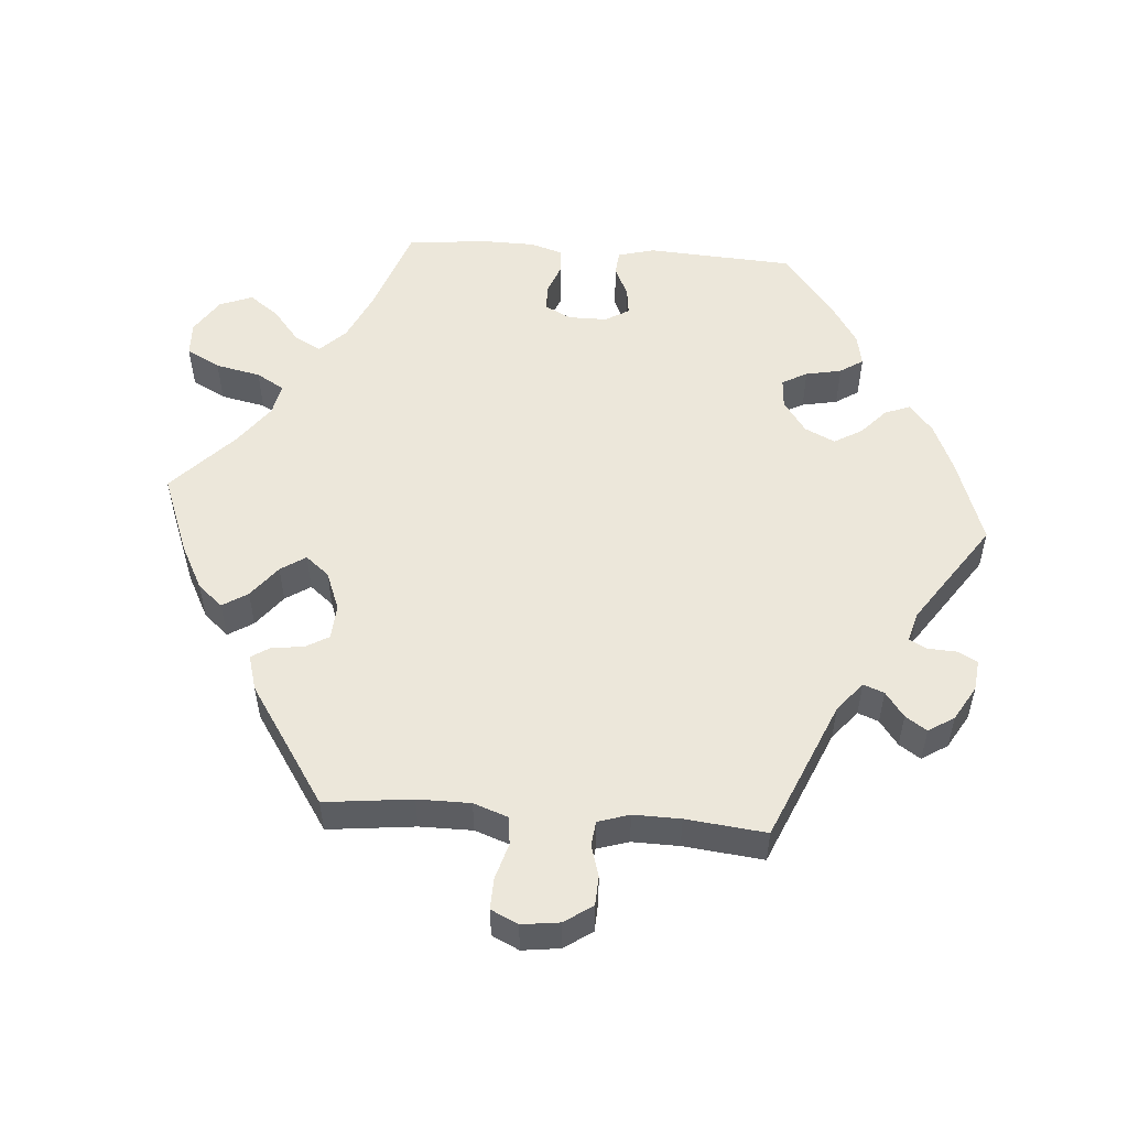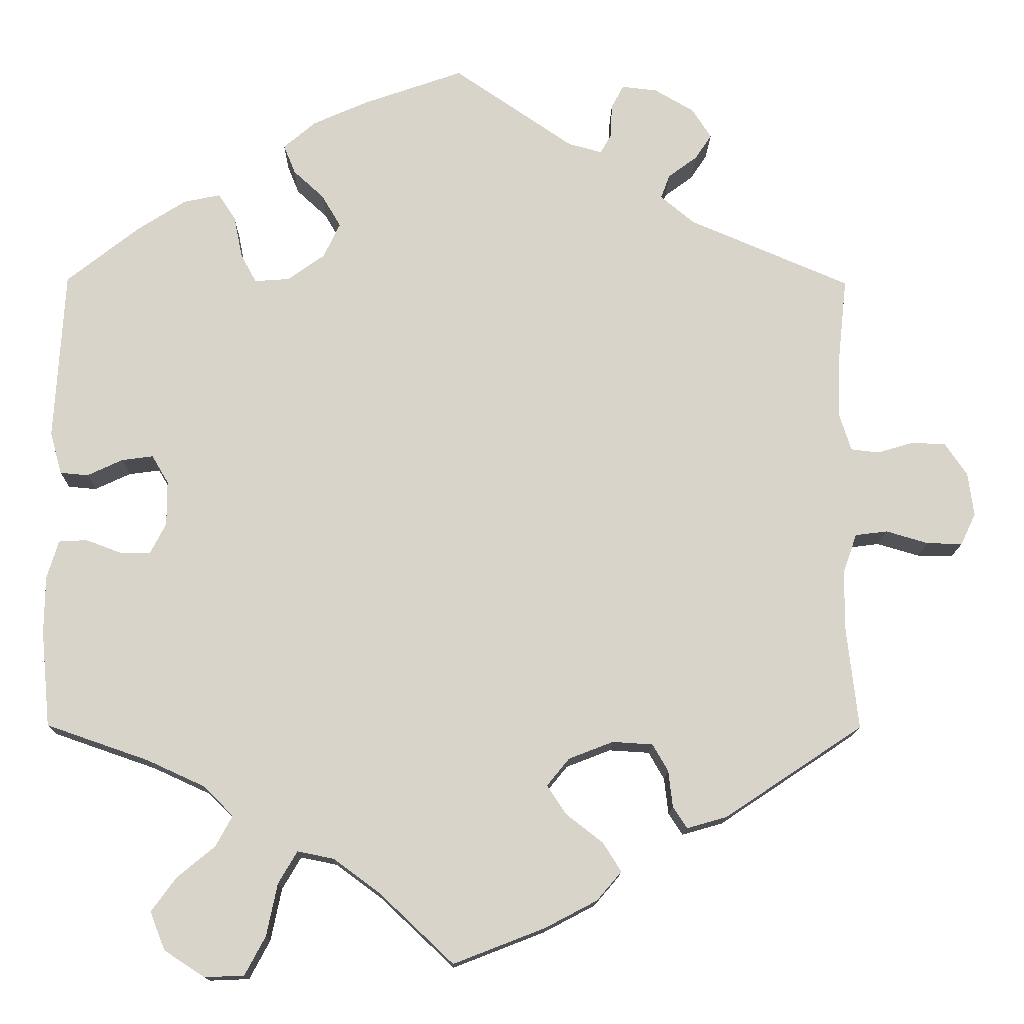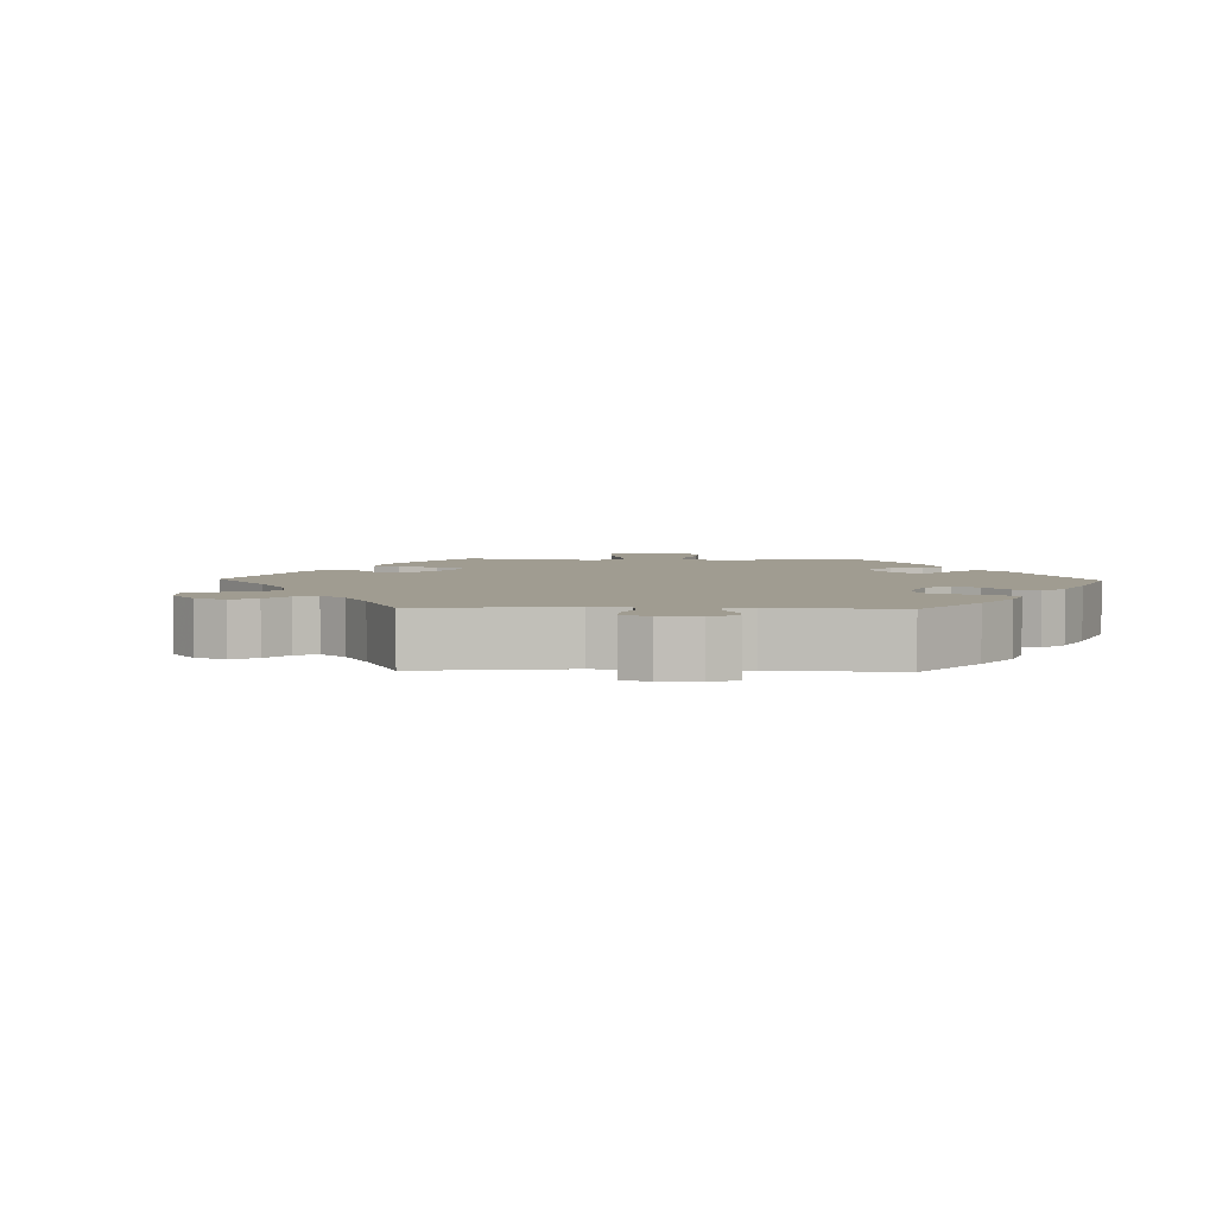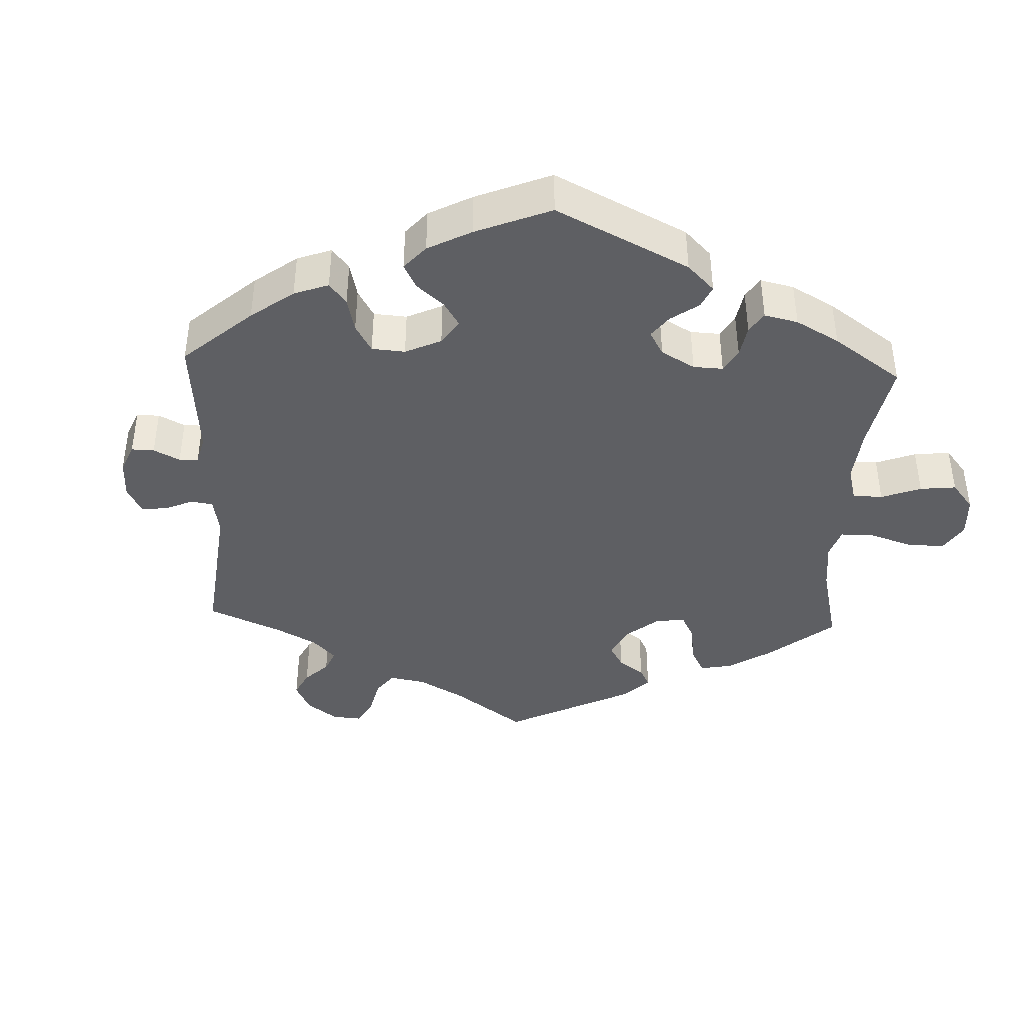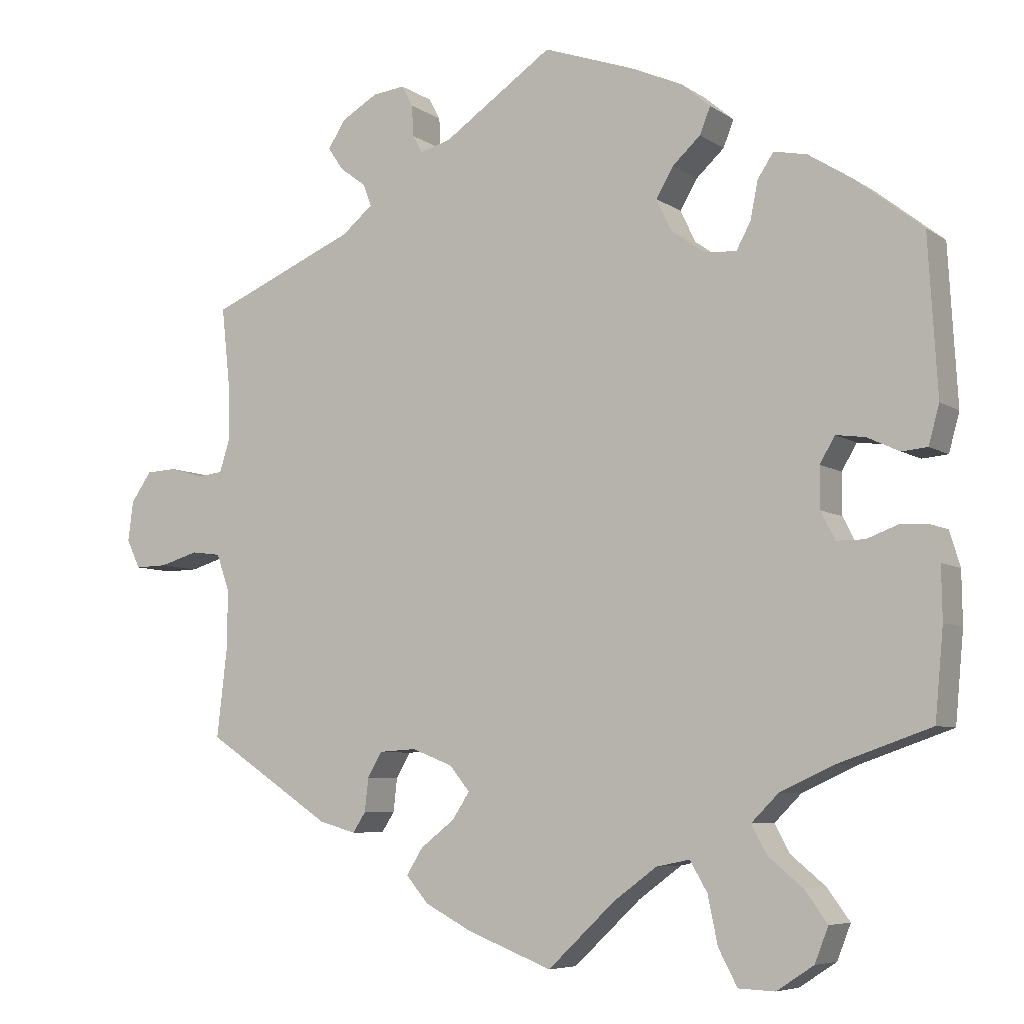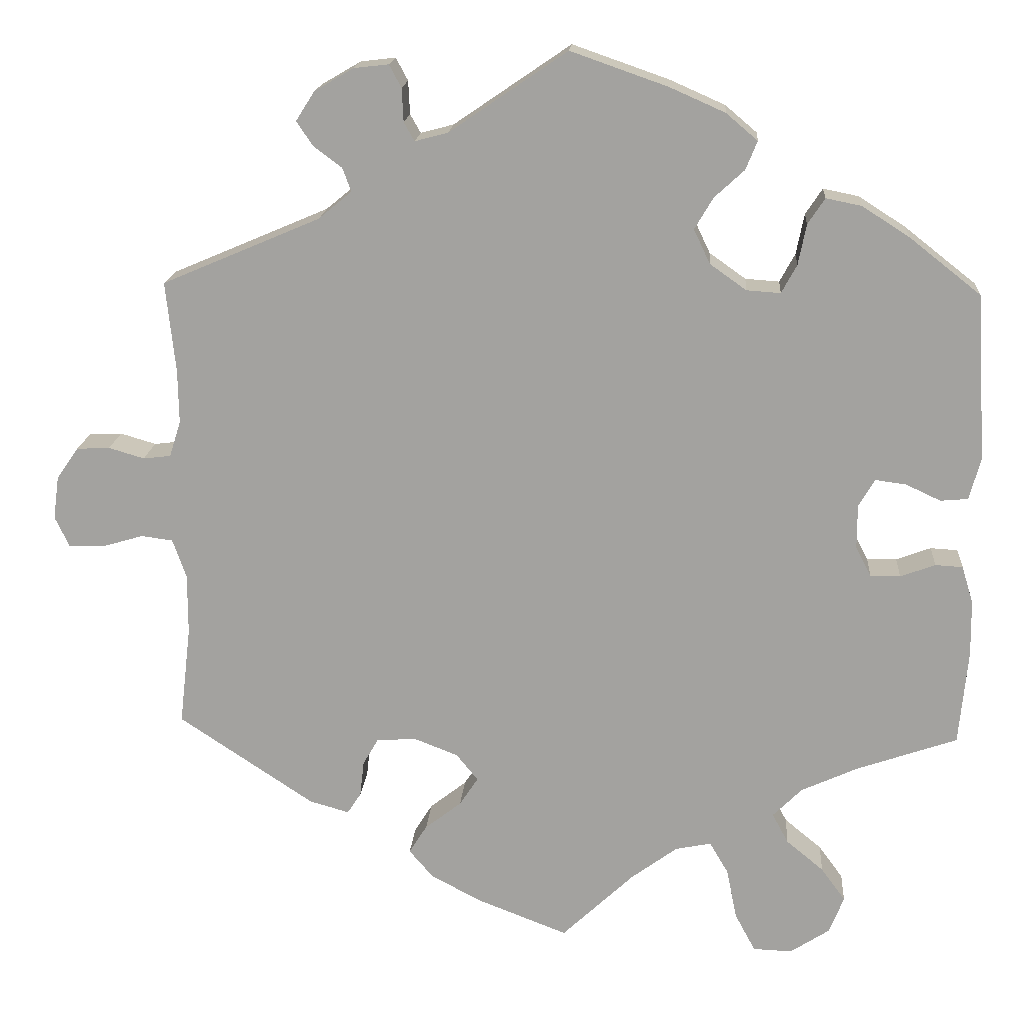
<metadata>
{"format":"obj","ext":"obj","renderer":"f3d","projection":"perspective","resolution":1024,"background":"white","views":[{"elev":53.5,"azim":-85.5,"up":"+Y"},{"elev":-13.9,"azim":179.1,"up":"+Z"},{"elev":4.3,"azim":-28.5,"up":"+Y"},{"elev":-40.7,"azim":57.6,"up":"+Y"},{"elev":-6.6,"azim":29.1,"up":"+Z"},{"elev":16.8,"azim":4.2,"up":"+Z"}]}
</metadata>
<code>
v -0.306 0.07 0.372
v -0.265 0.07 0.406
v -0.276 0.07 0.435
v -0.311 0.07 0.461
v -0.331 0.07 0.491
v -0.308 0.07 0.527
v -0.26 0.07 0.555
v -0.217 0.07 0.56
v -0.202 0.07 0.532
v -0.2 0.07 0.491
v -0.187 0.07 0.468
v -0.146 0.07 0.479
v -0.001 0.07 0.578
v 0.119 0.07 0.536
v 0.187 0.07 0.506
v 0.226 0.07 0.473
v 0.212 0.07 0.438
v 0.175 0.07 0.404
v 0.152 0.07 0.365
v 0.172 0.07 0.323
v 0.217 0.07 0.291
v 0.259 0.07 0.288
v 0.278 0.07 0.323
v 0.288 0.07 0.373
v 0.309 0.07 0.405
v 0.353 0.07 0.396
v 0.411 0.07 0.359
v 0.5 0.07 0.289
v 0.512 0.07 0.083
v 0.498 0.07 0.032
v 0.464 0.07 0.029
v 0.421 0.07 0.049
v 0.383 0.07 0.054
v 0.363 0.07 0.02
v 0.363 0.07 -0.034
v 0.382 0.07 -0.071
v 0.419 0.07 -0.071
v 0.462 0.07 -0.055
v 0.496 0.07 -0.057
v 0.51 0.07 -0.103
v 0.511 0.07 -0.172
v 0.5 0.07 -0.289
v 0.376 0.07 -0.332
v 0.306 0.07 -0.364
v 0.27 0.07 -0.4
v 0.29 0.07 -0.437
v 0.336 0.07 -0.475
v 0.366 0.07 -0.516
v 0.348 0.07 -0.562
v 0.299 0.07 -0.594
v 0.251 0.07 -0.592
v 0.226 0.07 -0.545
v 0.213 0.07 -0.482
v 0.19 0.07 -0.443
v 0.146 0.07 -0.452
v 0.089 0.07 -0.494
v 0 0.07 -0.578
v -0.111 0.07 -0.535
v -0.174 0.07 -0.502
v -0.204 0.07 -0.467
v -0.182 0.07 -0.432
v -0.137 0.07 -0.397
v -0.114 0.07 -0.362
v -0.141 0.07 -0.329
v -0.195 0.07 -0.308
v -0.244 0.07 -0.311
v -0.263 0.07 -0.344
v -0.268 0.07 -0.388
v -0.285 0.07 -0.414
v -0.334 0.07 -0.4
v -0.501 0.07 -0.289
v -0.487 0.07 -0.167
v -0.487 0.07 -0.093
v -0.504 0.07 -0.045
v -0.543 0.07 -0.04
v -0.594 0.07 -0.055
v -0.637 0.07 -0.056
v -0.655 0.07 -0.018
v -0.648 0.07 0.035
v -0.621 0.07 0.074
v -0.58 0.07 0.076
v -0.536 0.07 0.063
v -0.502 0.07 0.067
v -0.488 0.07 0.111
v -0.489 0.07 0.177
v -0.501 0.07 0.289
v -0.306 0 0.372
v -0.265 0 0.406
v -0.276 0 0.435
v -0.311 0 0.461
v -0.331 0 0.491
v -0.308 0 0.527
v -0.26 0 0.555
v -0.217 0 0.56
v -0.202 0 0.532
v -0.2 0 0.491
v -0.187 0 0.468
v -0.146 0 0.479
v -0.001 0 0.578
v 0.119 0 0.536
v 0.187 0 0.506
v 0.226 0 0.473
v 0.212 0 0.438
v 0.175 0 0.404
v 0.152 0 0.365
v 0.172 0 0.323
v 0.217 0 0.291
v 0.259 0 0.288
v 0.278 0 0.323
v 0.288 0 0.373
v 0.309 0 0.405
v 0.353 0 0.396
v 0.411 0 0.359
v 0.5 0 0.289
v 0.512 0 0.083
v 0.498 0 0.032
v 0.464 0 0.029
v 0.421 0 0.049
v 0.383 0 0.054
v 0.363 0 0.02
v 0.363 0 -0.034
v 0.382 0 -0.071
v 0.419 0 -0.071
v 0.462 0 -0.055
v 0.496 0 -0.057
v 0.51 0 -0.103
v 0.511 0 -0.172
v 0.5 0 -0.289
v 0.376 0 -0.332
v 0.306 0 -0.364
v 0.27 0 -0.4
v 0.29 0 -0.437
v 0.336 0 -0.475
v 0.366 0 -0.516
v 0.348 0 -0.562
v 0.299 0 -0.594
v 0.251 0 -0.592
v 0.226 0 -0.545
v 0.213 0 -0.482
v 0.19 0 -0.443
v 0.146 0 -0.452
v 0.089 0 -0.494
v 0 0 -0.578
v -0.111 0 -0.535
v -0.174 0 -0.502
v -0.204 0 -0.467
v -0.182 0 -0.432
v -0.137 0 -0.397
v -0.114 0 -0.362
v -0.141 0 -0.329
v -0.195 0 -0.308
v -0.244 0 -0.311
v -0.263 0 -0.344
v -0.268 0 -0.388
v -0.285 0 -0.414
v -0.334 0 -0.4
v -0.501 0 -0.289
v -0.487 0 -0.167
v -0.487 0 -0.093
v -0.504 0 -0.045
v -0.543 0 -0.04
v -0.594 0 -0.055
v -0.637 0 -0.056
v -0.655 0 -0.018
v -0.648 0 0.035
v -0.621 0 0.074
v -0.58 0 0.076
v -0.536 0 0.063
v -0.502 0 0.067
v -0.488 0 0.111
v -0.489 0 0.177
v -0.501 0 0.289
f 85 86 1
f 84 85 1 2
f 83 84 2
f 79 80 81 82
f 79 82 83
f 78 79 83
f 75 76 77 78
f 74 75 78 83
f 73 74 83 2
f 69 70 71 72
f 67 68 69 72
f 66 67 72 73
f 65 66 73 2
f 59 60 61 62
f 59 62 63
f 56 57 58 59
f 55 56 59 63
f 54 55 63 64
f 50 51 52 53
f 50 53 54
f 49 50 54
f 46 47 48 49
f 45 46 49 54
f 44 45 54 64
f 40 41 42 43
f 37 38 39 40
f 36 37 40 43
f 35 36 43 44
f 29 30 31 32
f 29 32 33
f 28 29 33
f 27 28 33 34
f 23 24 25 26
f 22 23 26 27
f 15 16 17 18
f 15 18 19
f 12 13 14 15
f 11 12 15 19
f 7 8 9 10
f 7 10 11
f 6 7 11
f 3 4 5 6
f 2 3 6 11
f 34 35 44 64
f 22 27 34 64
f 21 22 64 65
f 20 21 65 2
f 2 11 19 20
f 87 172 171
f 88 87 171 170
f 88 170 169
f 168 167 166 165
f 169 168 165
f 169 165 164
f 164 163 162 161
f 169 164 161 160
f 88 169 160 159
f 158 157 156 155
f 158 155 154 153
f 159 158 153 152
f 88 159 152 151
f 148 147 146 145
f 149 148 145
f 145 144 143 142
f 149 145 142 141
f 150 149 141 140
f 139 138 137 136
f 140 139 136
f 140 136 135
f 135 134 133 132
f 140 135 132 131
f 150 140 131 130
f 129 128 127 126
f 126 125 124 123
f 129 126 123 122
f 130 129 122 121
f 118 117 116 115
f 119 118 115
f 119 115 114
f 120 119 114 113
f 112 111 110 109
f 113 112 109 108
f 104 103 102 101
f 105 104 101
f 101 100 99 98
f 105 101 98 97
f 96 95 94 93
f 97 96 93
f 97 93 92
f 92 91 90 89
f 97 92 89 88
f 150 130 121 120
f 150 120 113 108
f 151 150 108 107
f 88 151 107 106
f 106 105 97 88
f 1 87 88 2
f 2 88 89 3
f 3 89 90 4
f 4 90 91 5
f 5 91 92 6
f 6 92 93 7
f 7 93 94 8
f 8 94 95 9
f 9 95 96 10
f 10 96 97 11
f 11 97 98 12
f 12 98 99 13
f 13 99 100 14
f 14 100 101 15
f 15 101 102 16
f 16 102 103 17
f 17 103 104 18
f 18 104 105 19
f 19 105 106 20
f 20 106 107 21
f 21 107 108 22
f 22 108 109 23
f 23 109 110 24
f 24 110 111 25
f 25 111 112 26
f 26 112 113 27
f 27 113 114 28
f 28 114 115 29
f 29 115 116 30
f 30 116 117 31
f 31 117 118 32
f 32 118 119 33
f 33 119 120 34
f 34 120 121 35
f 35 121 122 36
f 36 122 123 37
f 37 123 124 38
f 38 124 125 39
f 39 125 126 40
f 40 126 127 41
f 41 127 128 42
f 42 128 129 43
f 43 129 130 44
f 44 130 131 45
f 45 131 132 46
f 46 132 133 47
f 47 133 134 48
f 48 134 135 49
f 49 135 136 50
f 50 136 137 51
f 51 137 138 52
f 52 138 139 53
f 53 139 140 54
f 54 140 141 55
f 55 141 142 56
f 56 142 143 57
f 57 143 144 58
f 58 144 145 59
f 59 145 146 60
f 60 146 147 61
f 61 147 148 62
f 62 148 149 63
f 63 149 150 64
f 64 150 151 65
f 65 151 152 66
f 66 152 153 67
f 67 153 154 68
f 68 154 155 69
f 69 155 156 70
f 70 156 157 71
f 71 157 158 72
f 72 158 159 73
f 73 159 160 74
f 74 160 161 75
f 75 161 162 76
f 76 162 163 77
f 77 163 164 78
f 78 164 165 79
f 79 165 166 80
f 80 166 167 81
f 81 167 168 82
f 82 168 169 83
f 83 169 170 84
f 84 170 171 85
f 85 171 172 86
f 86 172 87 1

</code>
